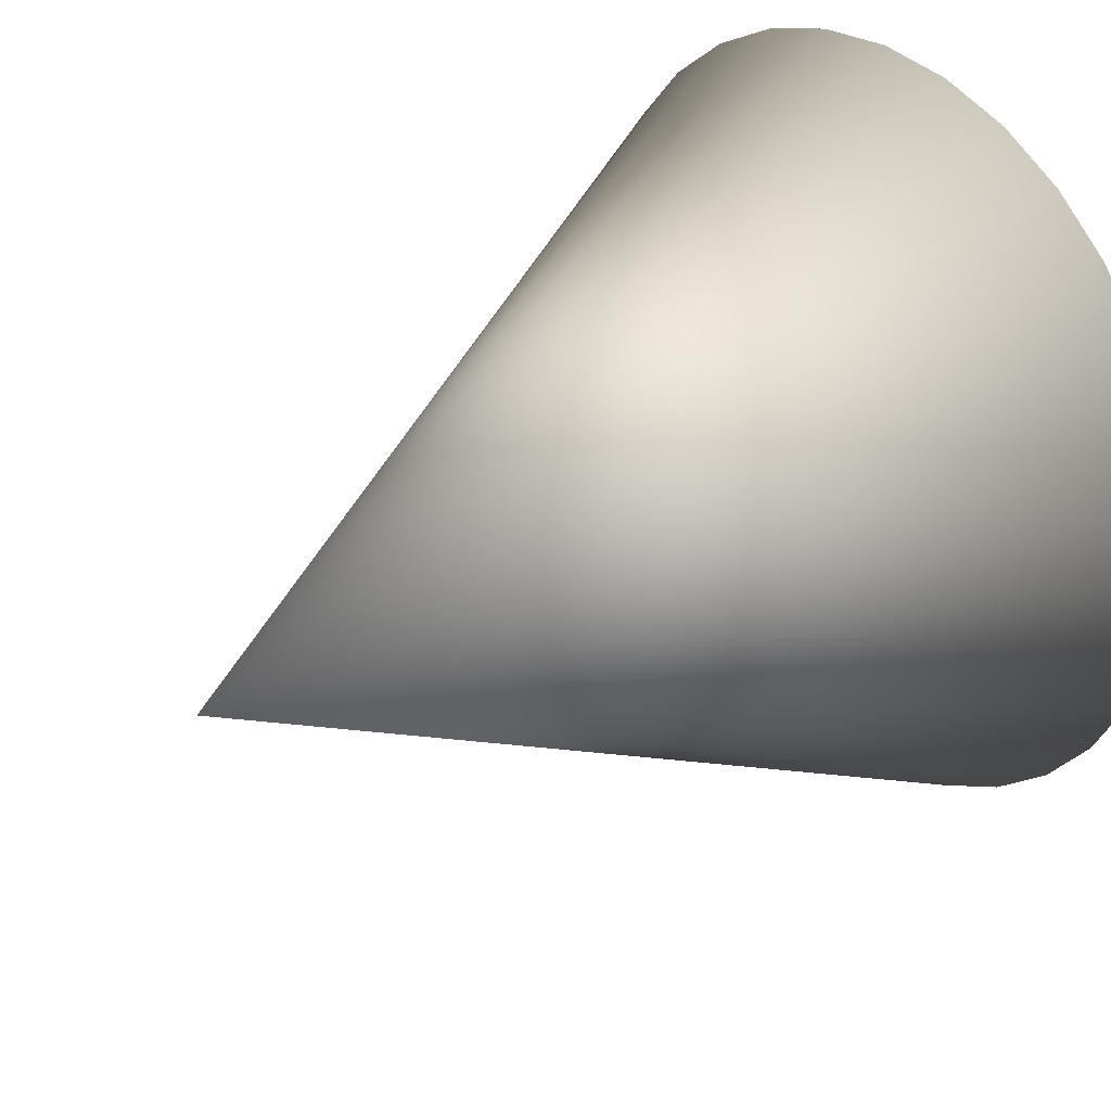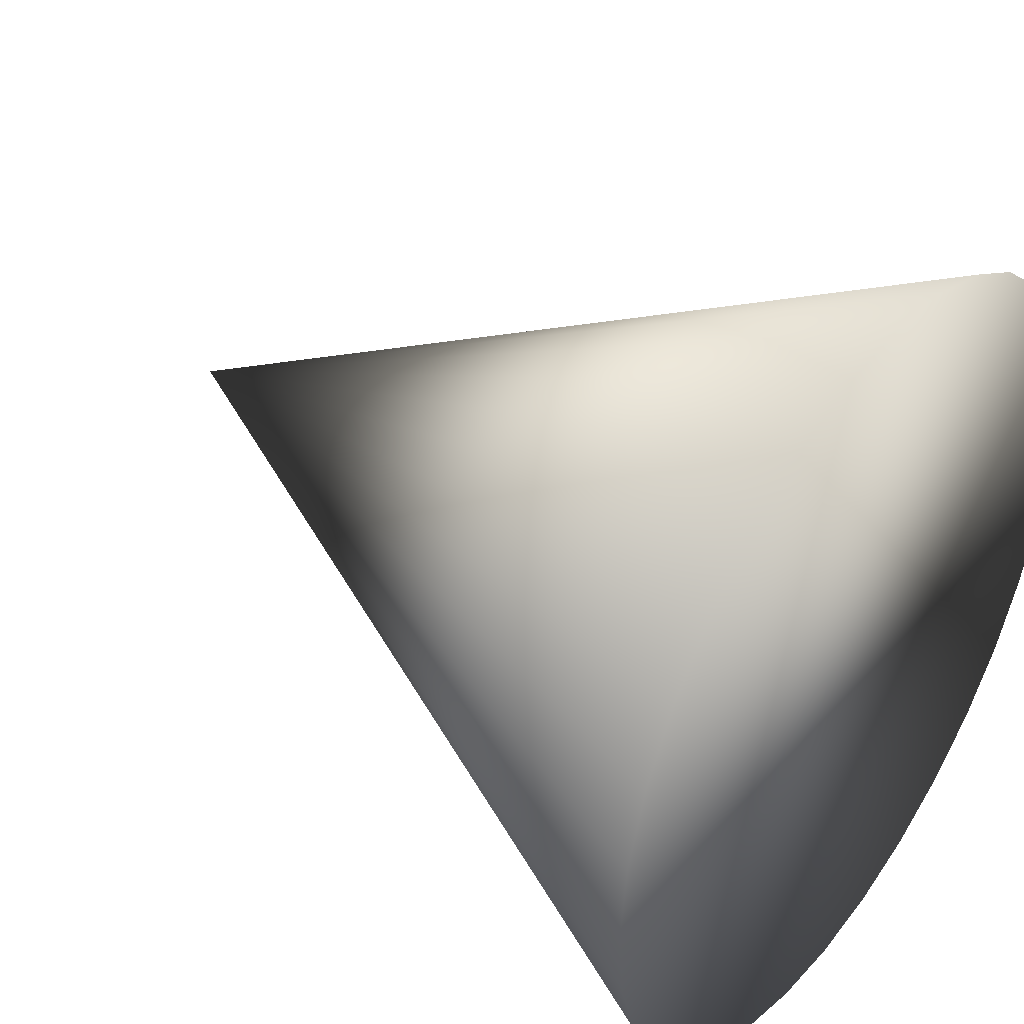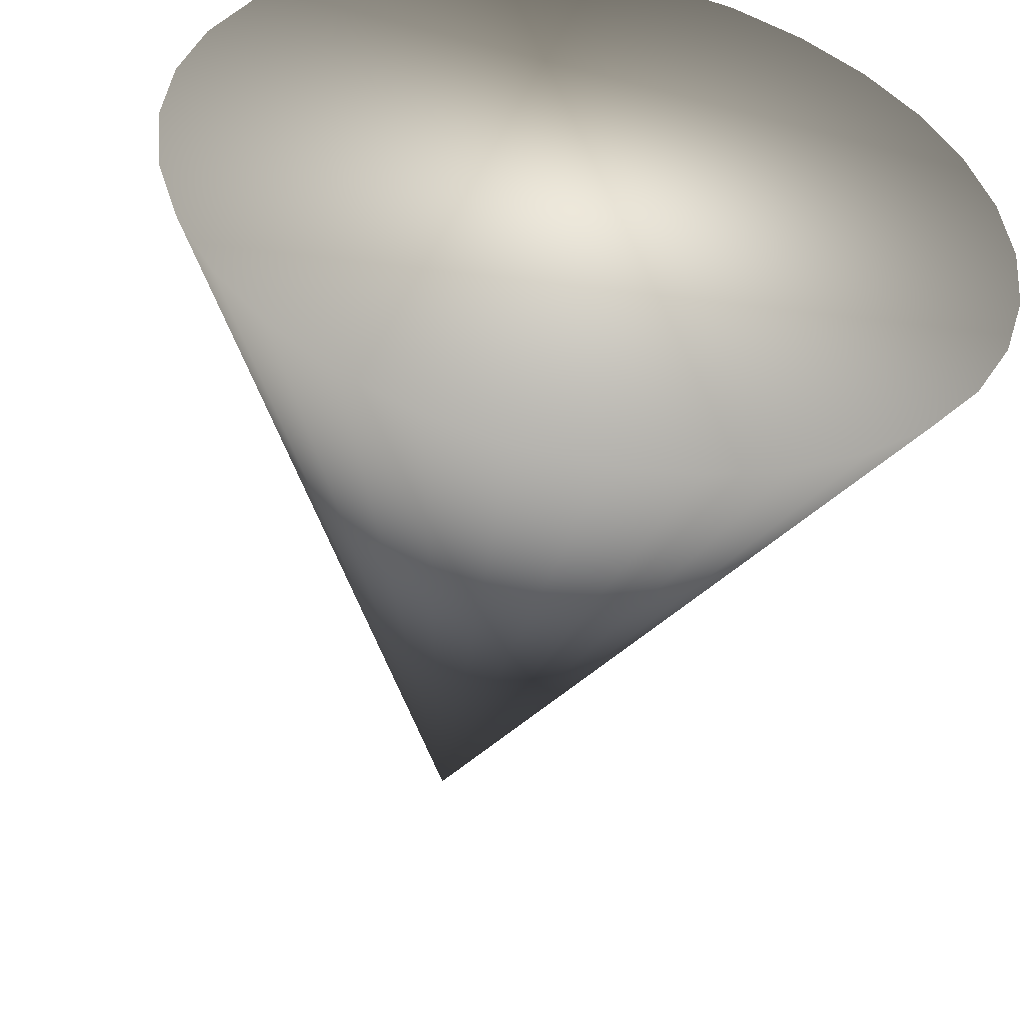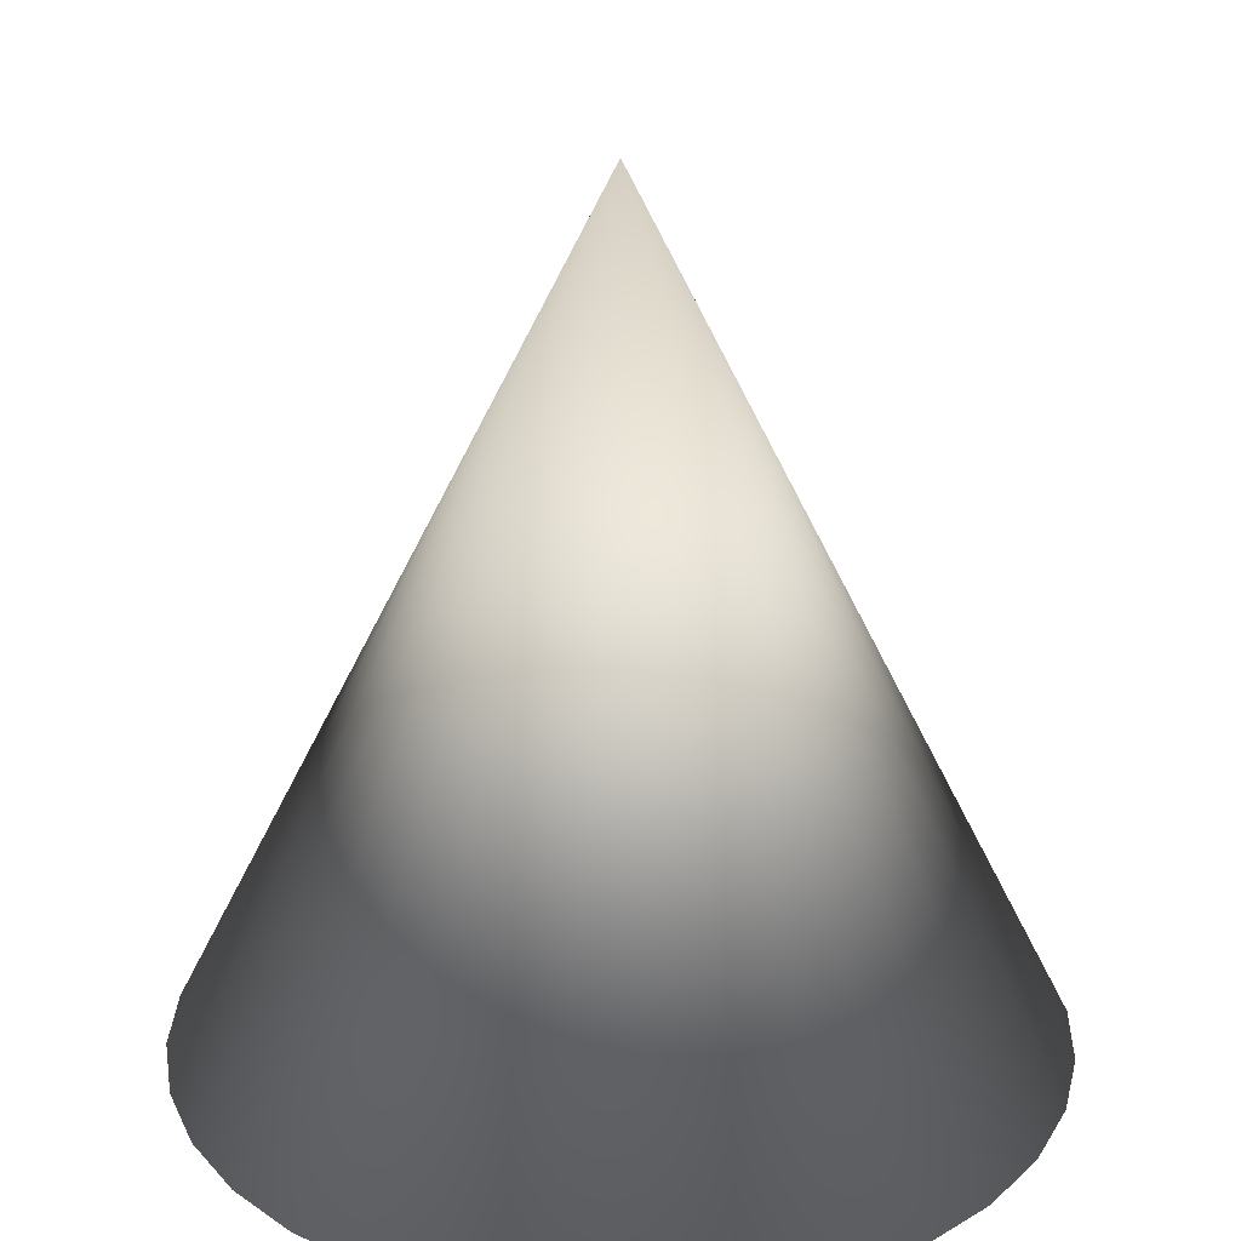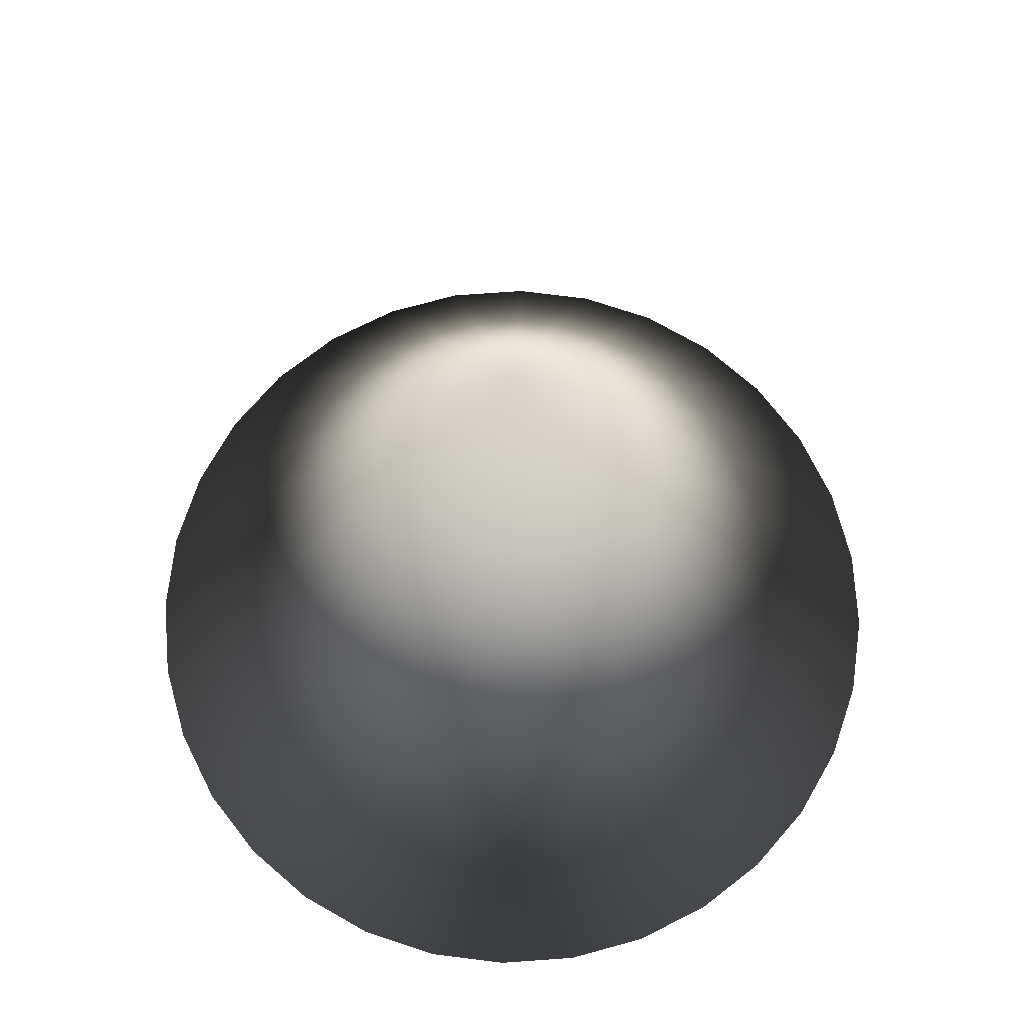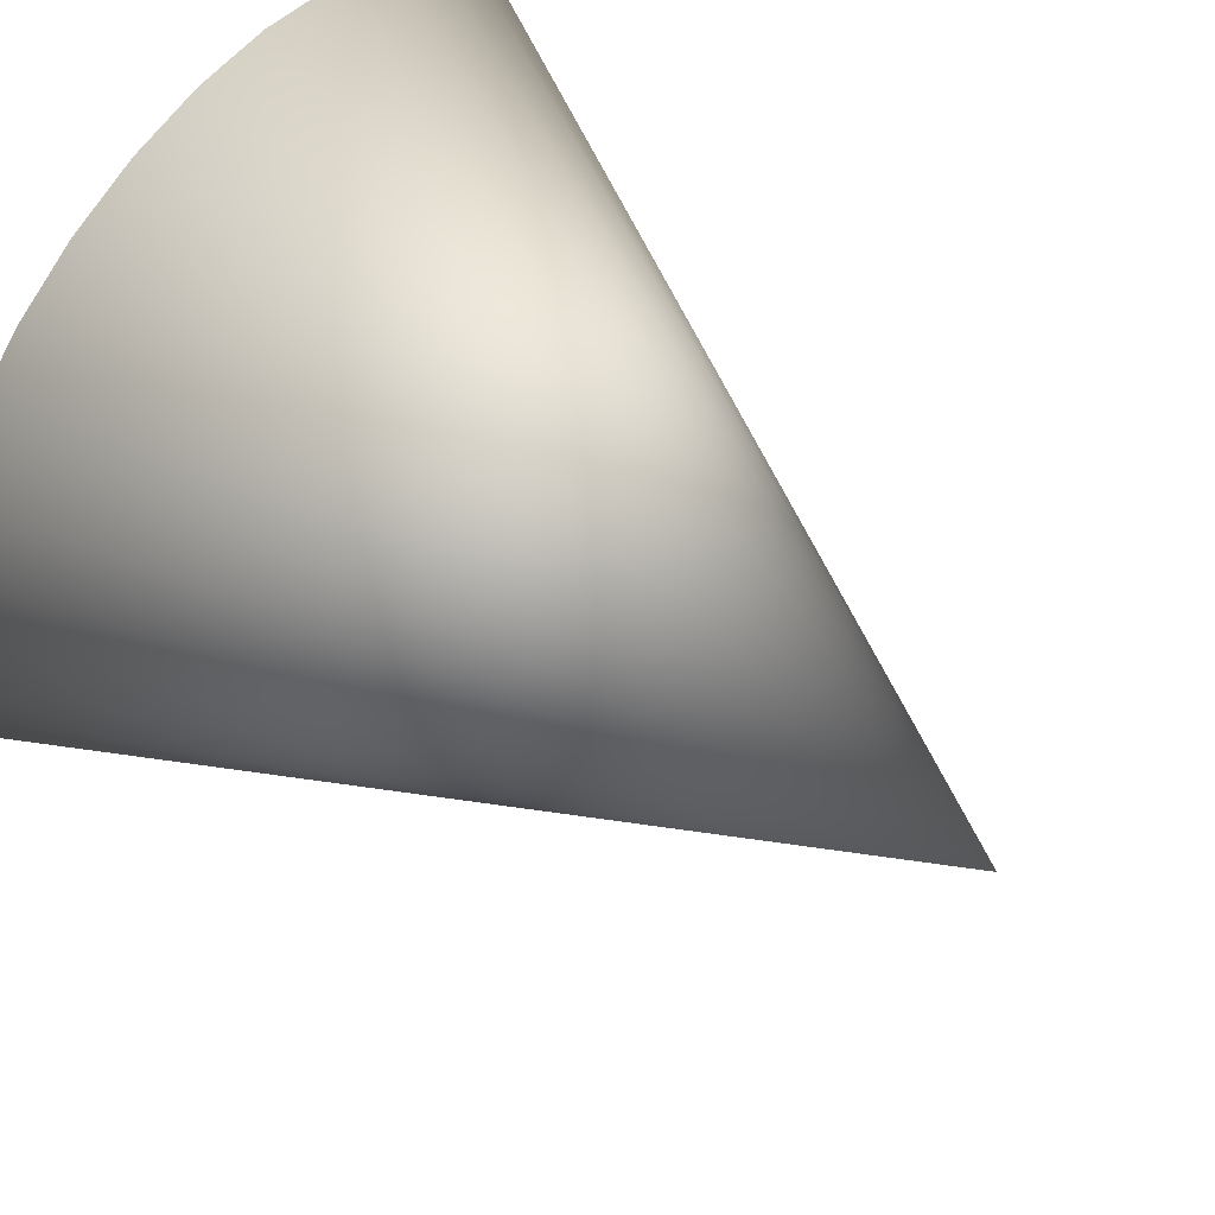
<metadata>
{"format":"obj","ext":"obj","renderer":"f3d","projection":"perspective","resolution":1024,"background":"white","views":[{"elev":32.1,"azim":-130.0,"up":"+Z"},{"elev":40.4,"azim":-54.3,"up":"+Z"},{"elev":-49.3,"azim":-11.1,"up":"+Z"},{"elev":25.7,"azim":165.0,"up":"+Y"},{"elev":72.9,"azim":12.8,"up":"+Y"},{"elev":61.9,"azim":127.6,"up":"+Z"}]}
</metadata>
<code>
o mesh_Cone
v 0 -1 -1
v 0.1951 -1 -0.9808
v 0.3827 -1 -0.9239
v 0.5556 -1 -0.8315
v 0.7071 -1 -0.7071
v 0.8315 -1 -0.5556
v 0.9239 -1 -0.3827
v 0.9808 -1 -0.1951
v 1 -1 -0
v 0 1 0
v 0.9808 -1 0.1951
v 0.9239 -1 0.3827
v 0.8315 -1 0.5556
v 0.7071 -1 0.7071
v 0.5556 -1 0.8315
v 0.3827 -1 0.9239
v 0.1951 -1 0.9808
v -0 -1 1
v -0.1951 -1 0.9808
v -0.3827 -1 0.9239
v -0.5556 -1 0.8315
v -0.7071 -1 0.7071
v -0.8315 -1 0.5556
v -0.9239 -1 0.3827
v -0.9808 -1 0.1951
v -1 -1 -1e-06
v -0.9808 -1 -0.1951
v -0.9239 -1 -0.3827
v -0.8315 -1 -0.5556
v -0.7071 -1 -0.7071
v -0.5556 -1 -0.8315
v -0.3827 -1 -0.9239
v -0.1951 -1 -0.9808
f 32 10 33
f 1 10 2
f 33 10 1
f 2 10 3
f 31 10 32
f 30 10 31
f 29 10 30
f 28 10 29
f 27 10 28
f 26 10 27
f 25 10 26
f 24 10 25
f 23 10 24
f 22 10 23
f 21 10 22
f 20 10 21
f 19 10 20
f 18 10 19
f 17 10 18
f 16 10 17
f 15 10 16
f 14 10 15
f 13 10 14
f 12 10 13
f 11 10 12
f 9 10 11
f 8 10 9
f 7 10 8
f 6 10 7
f 5 10 6
f 4 10 5
f 3 10 4
f 1 2 33
f 2 3 33
f 3 4 33
f 4 5 33
f 5 6 33
f 6 7 33
f 7 8 33
f 8 9 33
f 9 11 33
f 11 12 33
f 12 13 33
f 13 14 33
f 25 23 24
f 25 22 23
f 33 14 32
f 14 15 32
f 15 16 17
f 32 15 17
f 19 17 18
f 32 17 19
f 22 20 21
f 25 20 22
f 25 19 20
f 27 25 26
f 27 19 25
f 31 32 30
f 32 19 30
f 19 27 30
f 27 28 30
f 28 29 30

</code>
